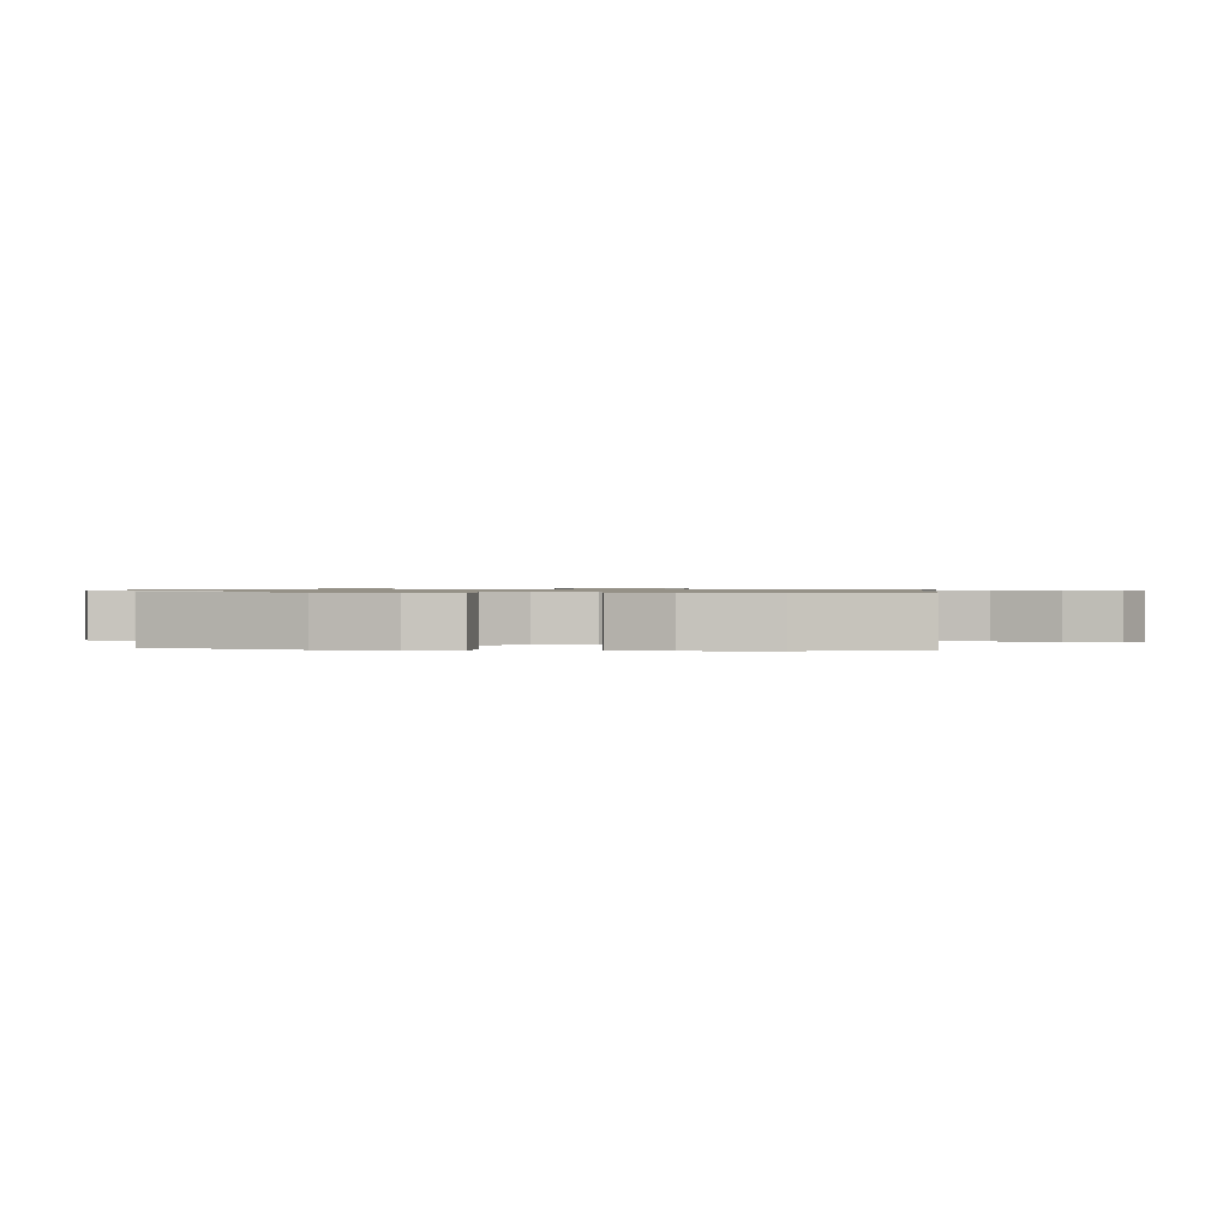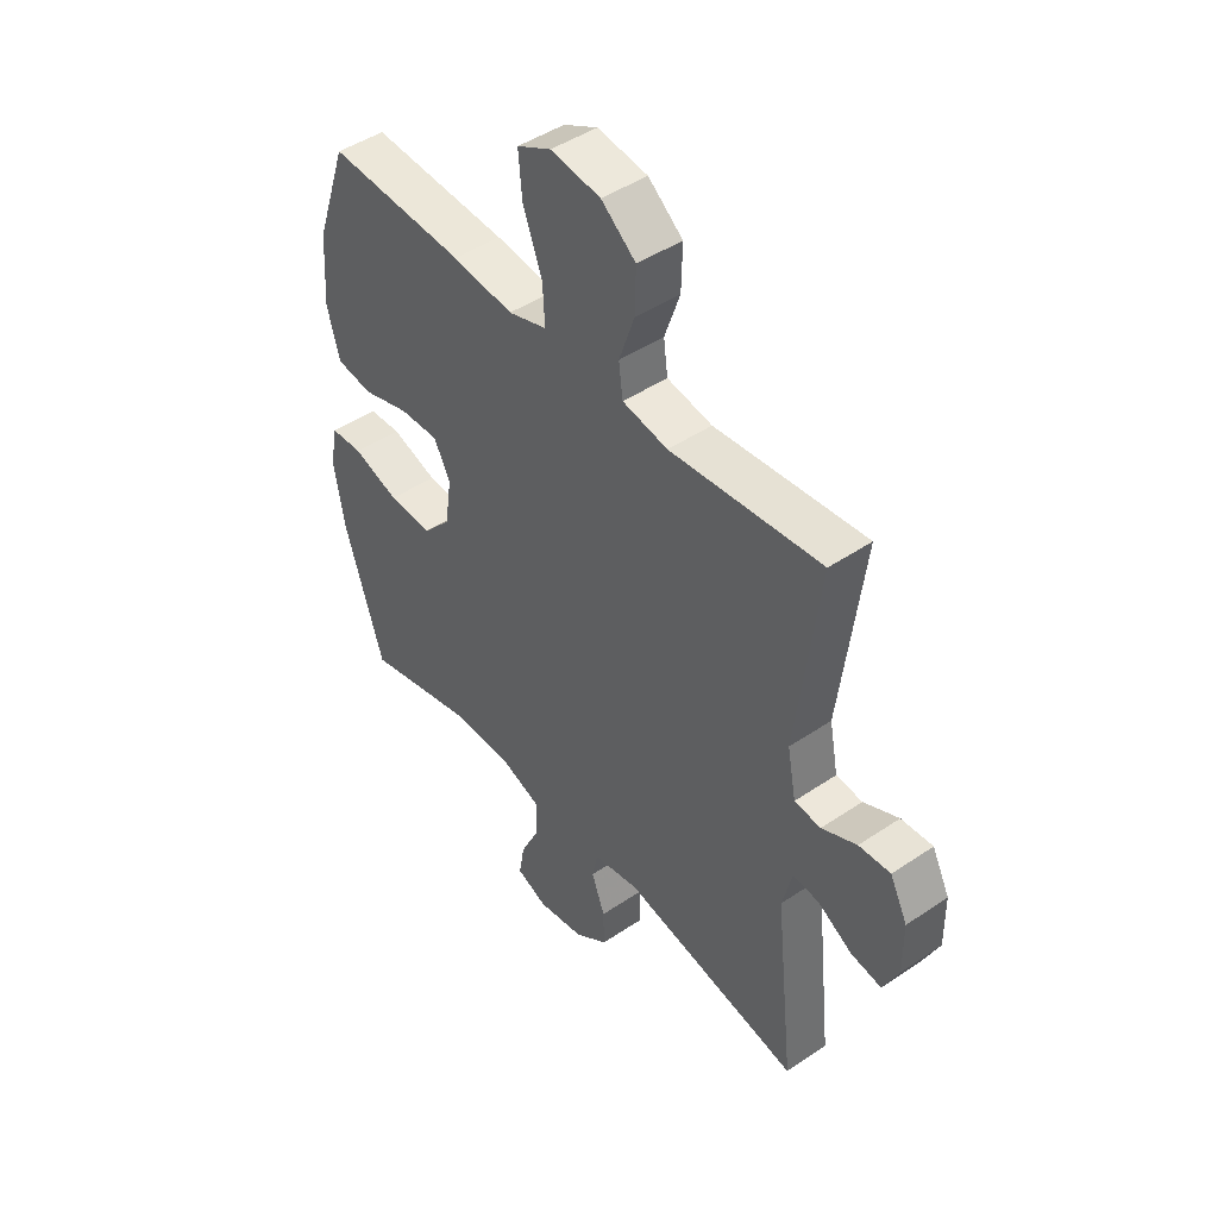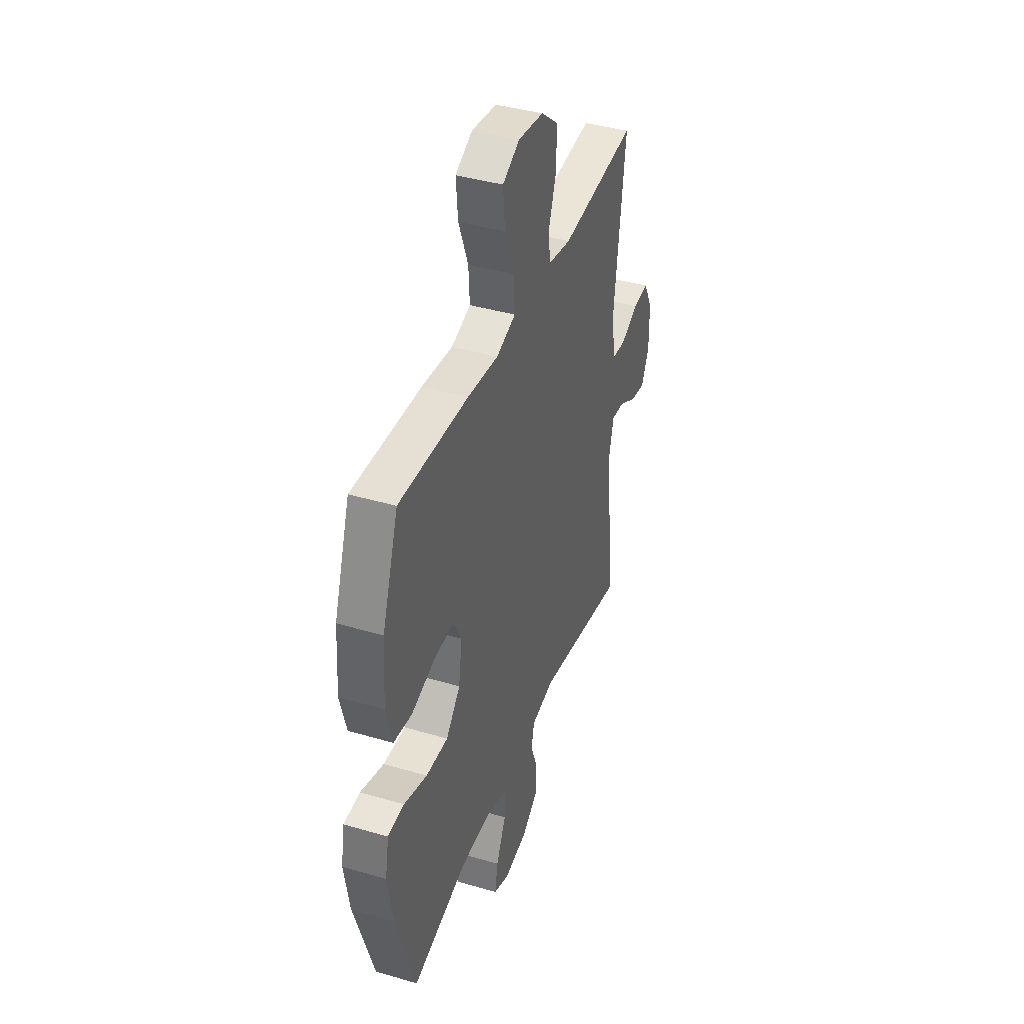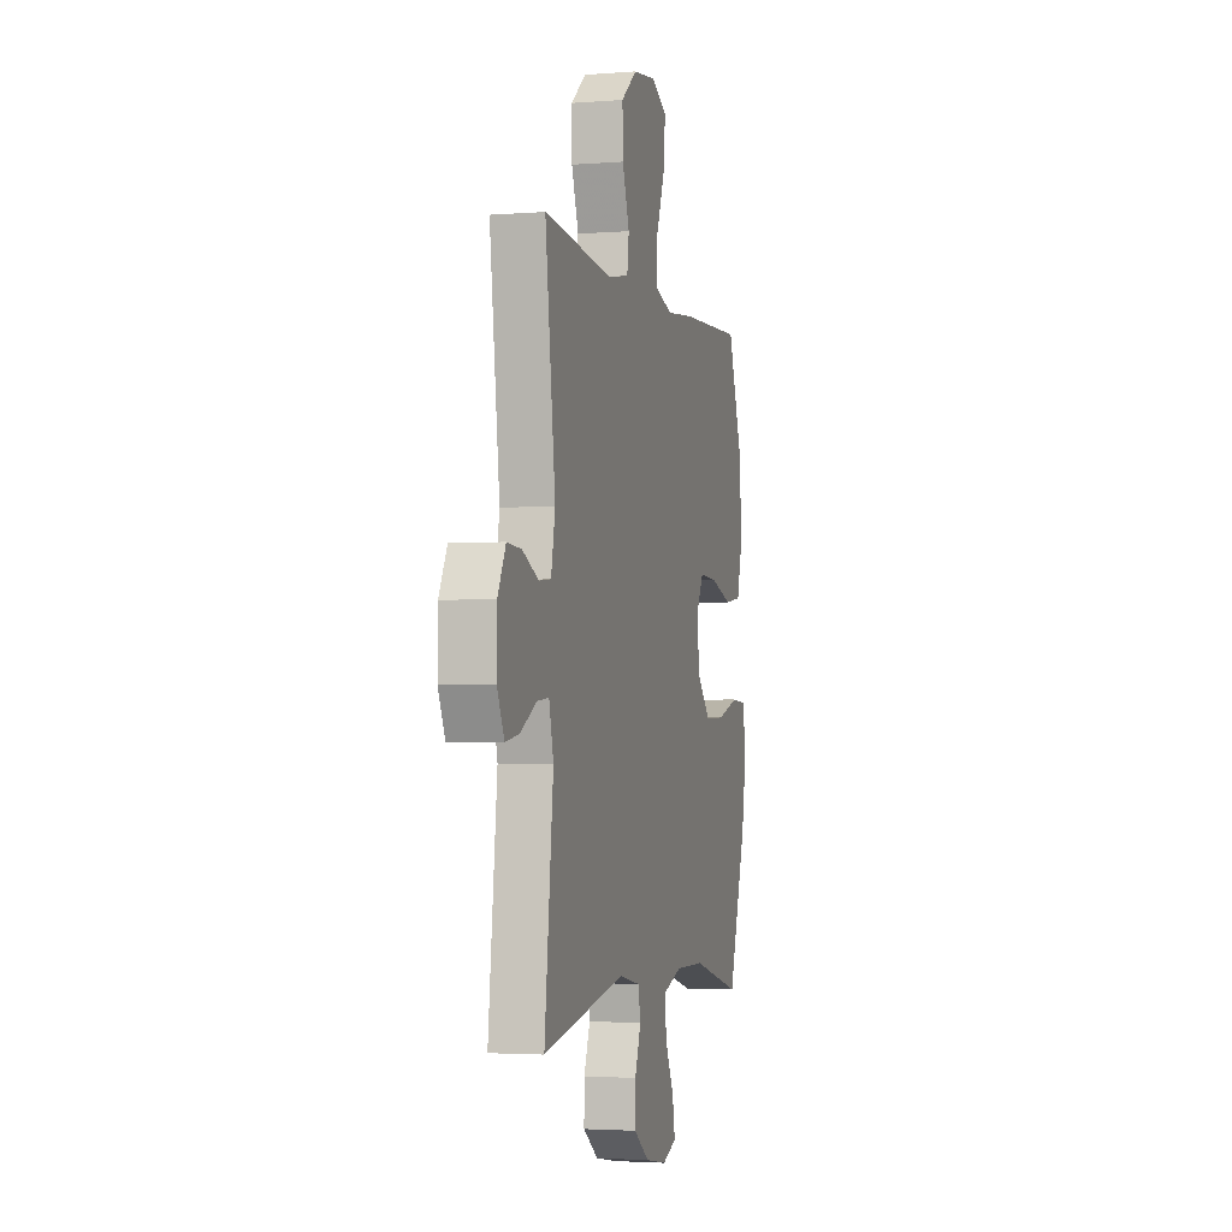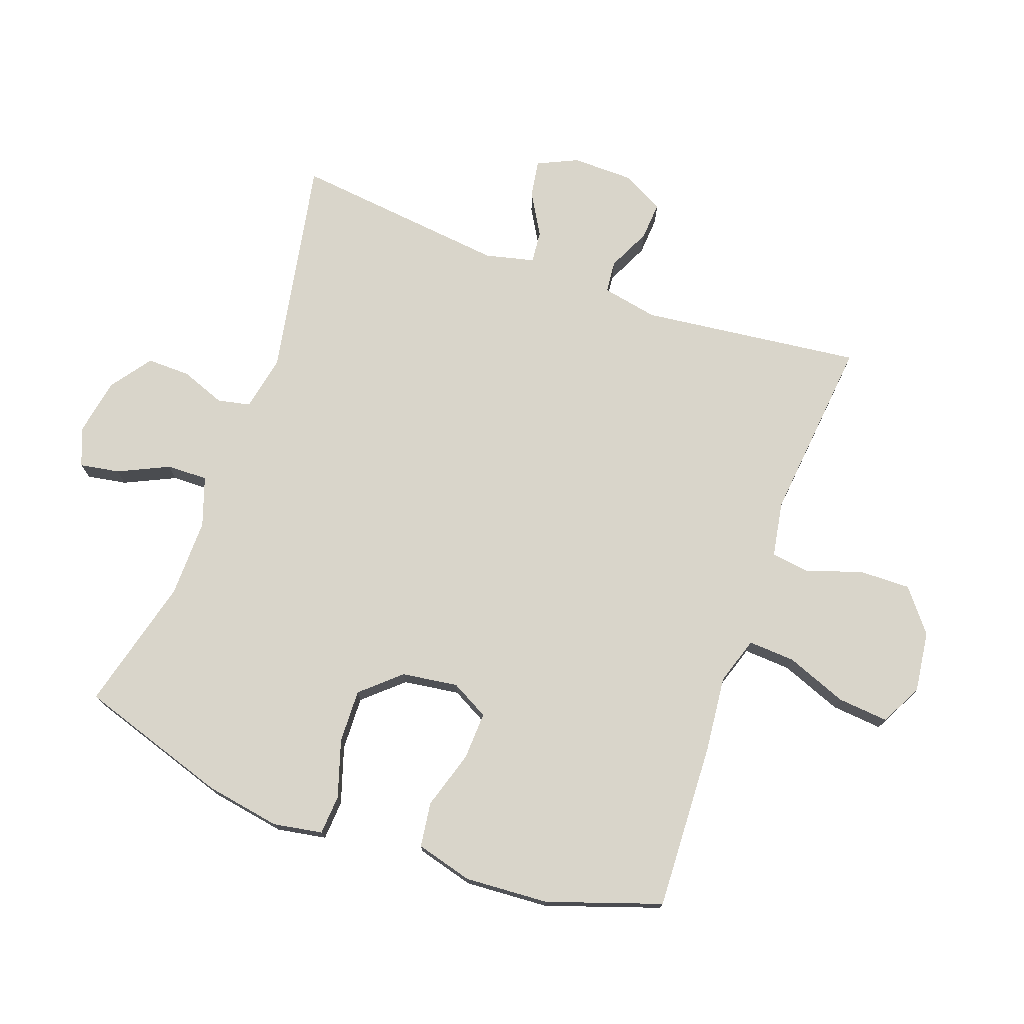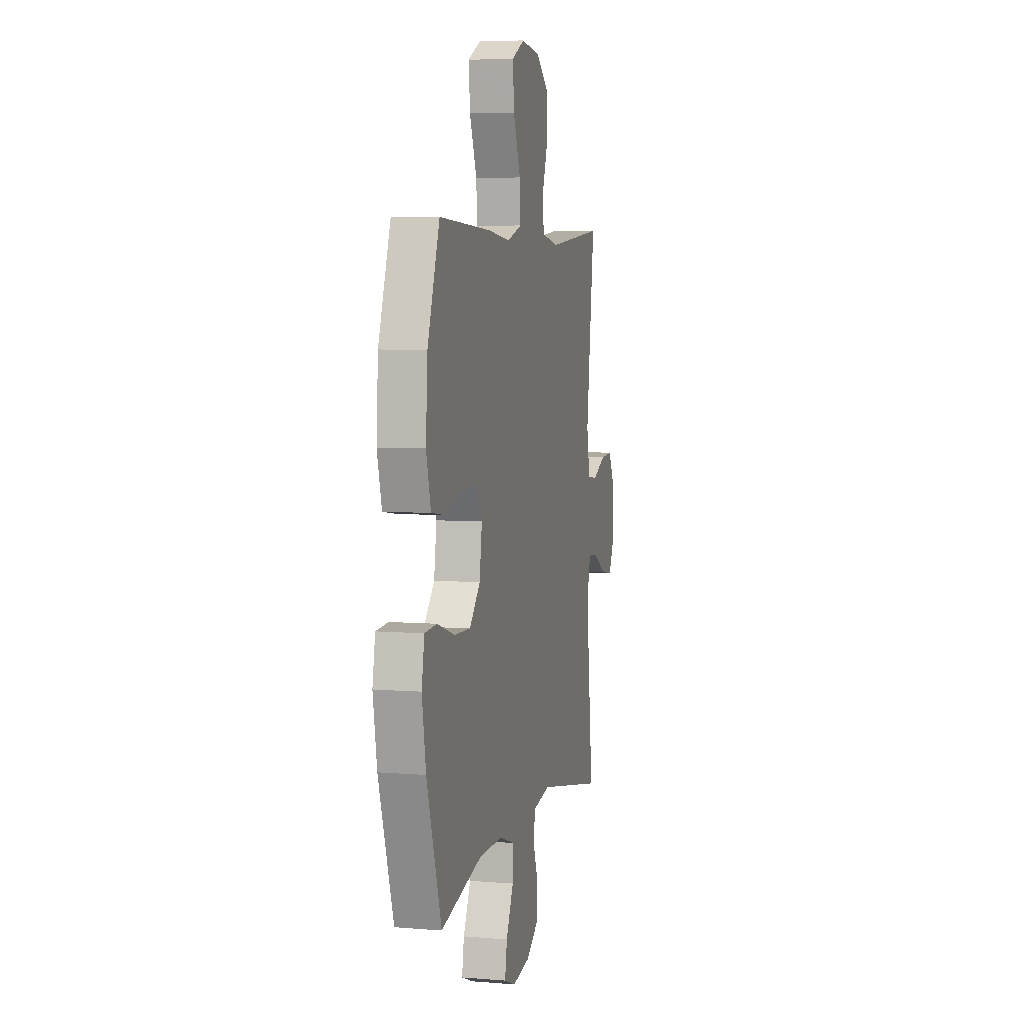
<metadata>
{"format":"obj","ext":"obj","renderer":"f3d","projection":"perspective","resolution":1024,"background":"white","views":[{"elev":0.8,"azim":-83.2,"up":"+Y"},{"elev":45.9,"azim":52.2,"up":"+Z"},{"elev":40.5,"azim":-70.2,"up":"+Z"},{"elev":-3.0,"azim":105.1,"up":"+Z"},{"elev":74.7,"azim":-70.0,"up":"+Y"},{"elev":5.7,"azim":-75.9,"up":"+Z"}]}
</metadata>
<code>
v -0.5 0.07 0.5
v -0.233 0.07 0.487
v -0.114 0.07 0.474
v -0.039 0.07 0.498
v -0.043 0.07 0.572
v -0.08 0.07 0.669
v -0.087 0.07 0.75
v -0.021 0.07 0.784
v 0.076 0.07 0.771
v 0.143 0.07 0.717
v 0.141 0.07 0.635
v 0.111 0.07 0.548
v 0.119 0.07 0.487
v 0.207 0.07 0.471
v 0.5 0.07 0.5
v 0.457 0.07 0.151
v 0.474 0.07 0.062
v 0.525 0.07 0.057
v 0.593 0.07 0.089
v 0.654 0.07 0.093
v 0.688 0.07 0.026
v 0.689 0.07 -0.07
v 0.659 0.07 -0.134
v 0.6 0.07 -0.124
v 0.533 0.07 -0.085
v 0.482 0.07 -0.08
v 0.463 0.07 -0.158
v 0.5 0.07 -0.5
v 0.152 0.07 -0.433
v 0.063 0.07 -0.45
v 0.052 0.07 -0.502
v 0.078 0.07 -0.572
v 0.079 0.07 -0.641
v 0.014 0.07 -0.688
v -0.077 0.07 -0.704
v -0.137 0.07 -0.68
v -0.126 0.07 -0.617
v -0.088 0.07 -0.537
v -0.086 0.07 -0.472
v -0.164 0.07 -0.445
v -0.288 0.07 -0.446
v -0.5 0.07 -0.5
v -0.576 0.07 -0.261
v -0.596 0.07 -0.142
v -0.582 0.07 -0.064
v -0.519 0.07 -0.06
v -0.429 0.07 -0.089
v -0.344 0.07 -0.092
v -0.289 0.07 -0.031
v -0.276 0.07 0.058
v -0.308 0.07 0.118
v -0.384 0.07 0.115
v -0.476 0.07 0.087
v -0.547 0.07 0.097
v -0.571 0.07 0.187
v -0.562 0.07 0.32
v -0.5 0 0.5
v -0.233 0 0.487
v -0.114 0 0.474
v -0.039 0 0.498
v -0.043 0 0.572
v -0.08 0 0.669
v -0.087 0 0.75
v -0.021 0 0.784
v 0.076 0 0.771
v 0.143 0 0.717
v 0.141 0 0.635
v 0.111 0 0.548
v 0.119 0 0.487
v 0.207 0 0.471
v 0.5 0 0.5
v 0.457 0 0.151
v 0.474 0 0.062
v 0.525 0 0.057
v 0.593 0 0.089
v 0.654 0 0.093
v 0.688 0 0.026
v 0.689 0 -0.07
v 0.659 0 -0.134
v 0.6 0 -0.124
v 0.533 0 -0.085
v 0.482 0 -0.08
v 0.463 0 -0.158
v 0.5 0 -0.5
v 0.152 0 -0.433
v 0.063 0 -0.45
v 0.052 0 -0.502
v 0.078 0 -0.572
v 0.079 0 -0.641
v 0.014 0 -0.688
v -0.077 0 -0.704
v -0.137 0 -0.68
v -0.126 0 -0.617
v -0.088 0 -0.537
v -0.086 0 -0.472
v -0.164 0 -0.445
v -0.288 0 -0.446
v -0.5 0 -0.5
v -0.576 0 -0.261
v -0.596 0 -0.142
v -0.582 0 -0.064
v -0.519 0 -0.06
v -0.429 0 -0.089
v -0.344 0 -0.092
v -0.289 0 -0.031
v -0.276 0 0.058
v -0.308 0 0.118
v -0.384 0 0.115
v -0.476 0 0.087
v -0.547 0 0.097
v -0.571 0 0.187
v -0.562 0 0.32
f 52 53 54 55
f 51 52 55 56
f 44 45 46 47
f 44 47 48
f 41 42 43 44
f 40 41 44 48
f 39 40 48 49
f 35 36 37 38
f 35 38 39
f 34 35 39
f 31 32 33 34
f 31 34 39 49
f 27 28 29
f 26 27 29 30
f 22 23 24 25
f 22 25 26
f 21 22 26
f 18 19 20 21
f 17 18 21 26
f 16 17 26 30
f 14 15 16 30
f 9 10 11 12
f 9 12 13
f 8 9 13
f 5 6 7 8
f 4 5 8 13
f 3 4 13 14
f 51 56 1 2
f 50 51 2 3
f 30 31 49 50
f 3 14 30 50
f 111 110 109 108
f 112 111 108 107
f 103 102 101 100
f 104 103 100
f 100 99 98 97
f 104 100 97 96
f 105 104 96 95
f 94 93 92 91
f 95 94 91
f 95 91 90
f 90 89 88 87
f 105 95 90 87
f 85 84 83
f 86 85 83 82
f 81 80 79 78
f 82 81 78
f 82 78 77
f 77 76 75 74
f 82 77 74 73
f 86 82 73 72
f 86 72 71 70
f 68 67 66 65
f 69 68 65
f 69 65 64
f 64 63 62 61
f 69 64 61 60
f 70 69 60 59
f 58 57 112 107
f 59 58 107 106
f 106 105 87 86
f 106 86 70 59
f 1 57 58 2
f 2 58 59 3
f 3 59 60 4
f 4 60 61 5
f 5 61 62 6
f 6 62 63 7
f 7 63 64 8
f 8 64 65 9
f 9 65 66 10
f 10 66 67 11
f 11 67 68 12
f 12 68 69 13
f 13 69 70 14
f 14 70 71 15
f 15 71 72 16
f 16 72 73 17
f 17 73 74 18
f 18 74 75 19
f 19 75 76 20
f 20 76 77 21
f 21 77 78 22
f 22 78 79 23
f 23 79 80 24
f 24 80 81 25
f 25 81 82 26
f 26 82 83 27
f 27 83 84 28
f 28 84 85 29
f 29 85 86 30
f 30 86 87 31
f 31 87 88 32
f 32 88 89 33
f 33 89 90 34
f 34 90 91 35
f 35 91 92 36
f 36 92 93 37
f 37 93 94 38
f 38 94 95 39
f 39 95 96 40
f 40 96 97 41
f 41 97 98 42
f 42 98 99 43
f 43 99 100 44
f 44 100 101 45
f 45 101 102 46
f 46 102 103 47
f 47 103 104 48
f 48 104 105 49
f 49 105 106 50
f 50 106 107 51
f 51 107 108 52
f 52 108 109 53
f 53 109 110 54
f 54 110 111 55
f 55 111 112 56
f 56 112 57 1

</code>
